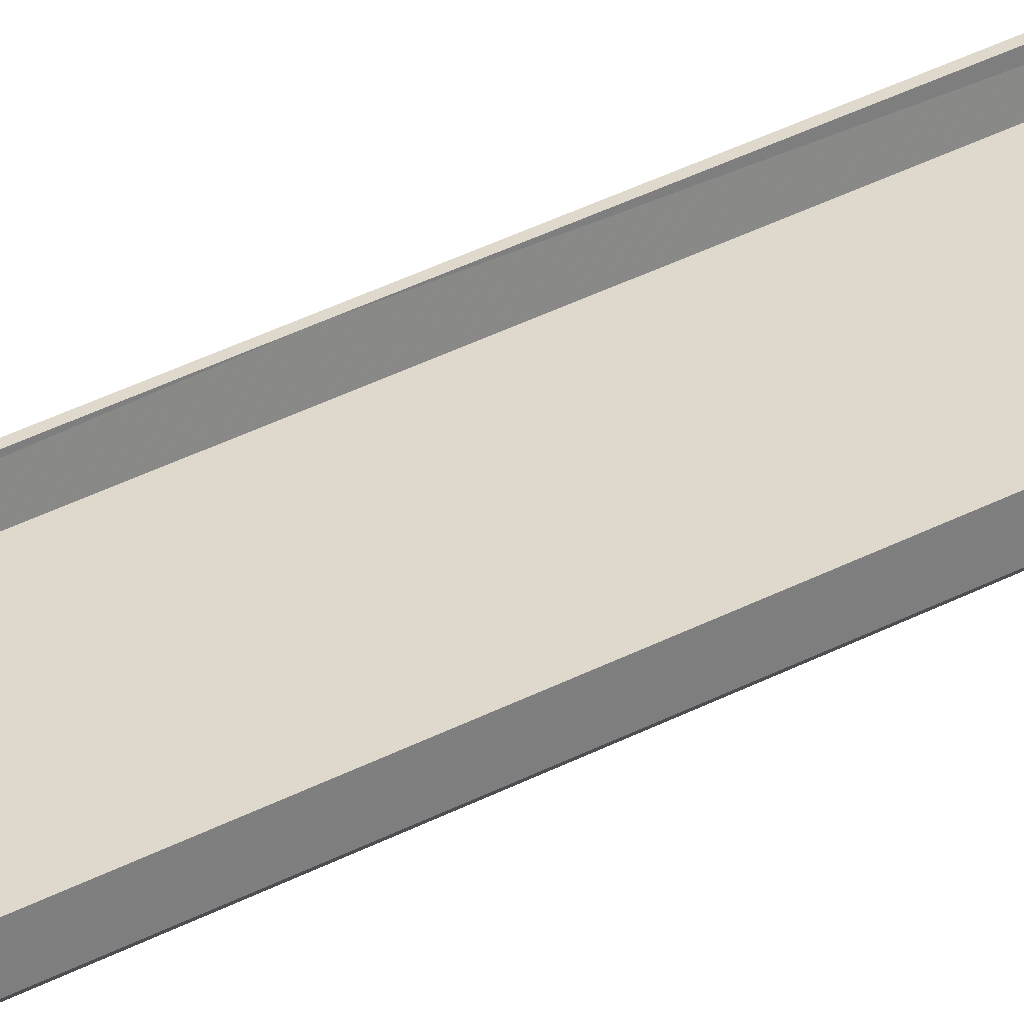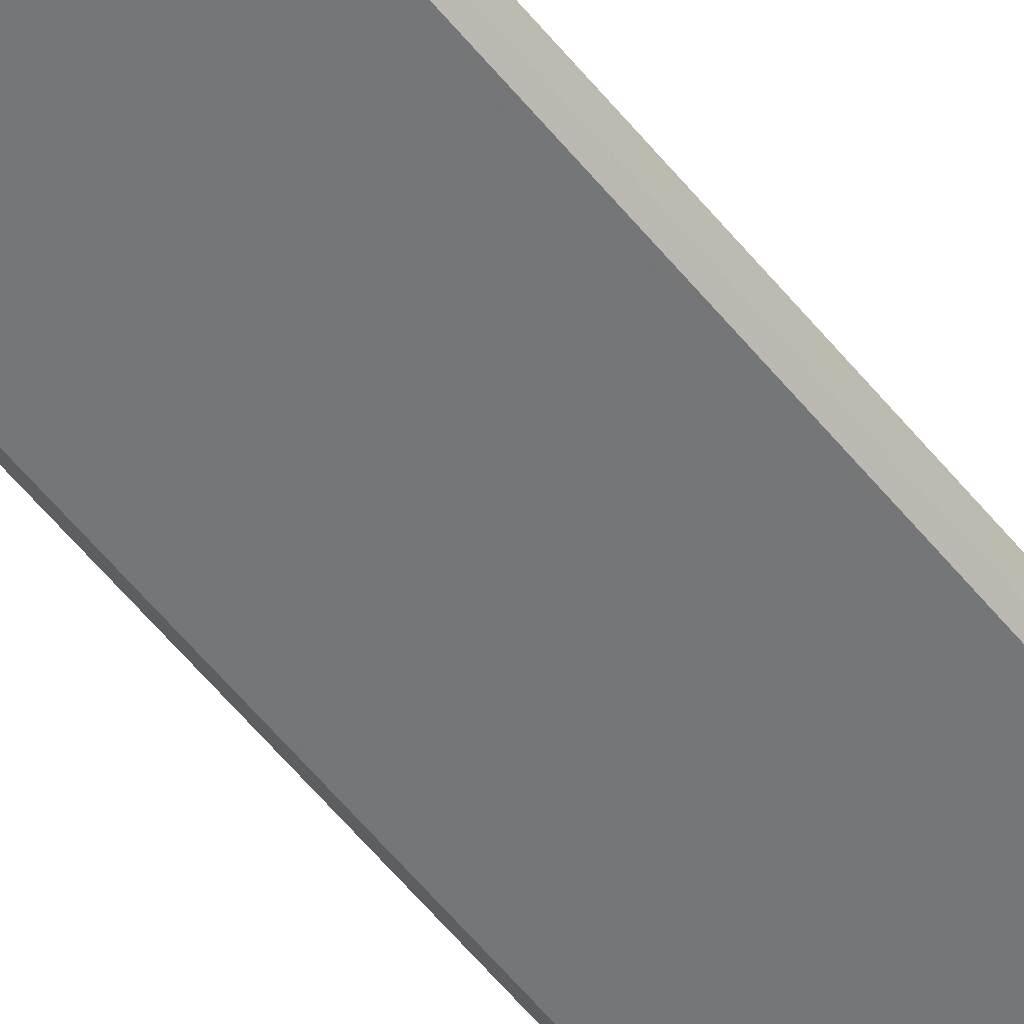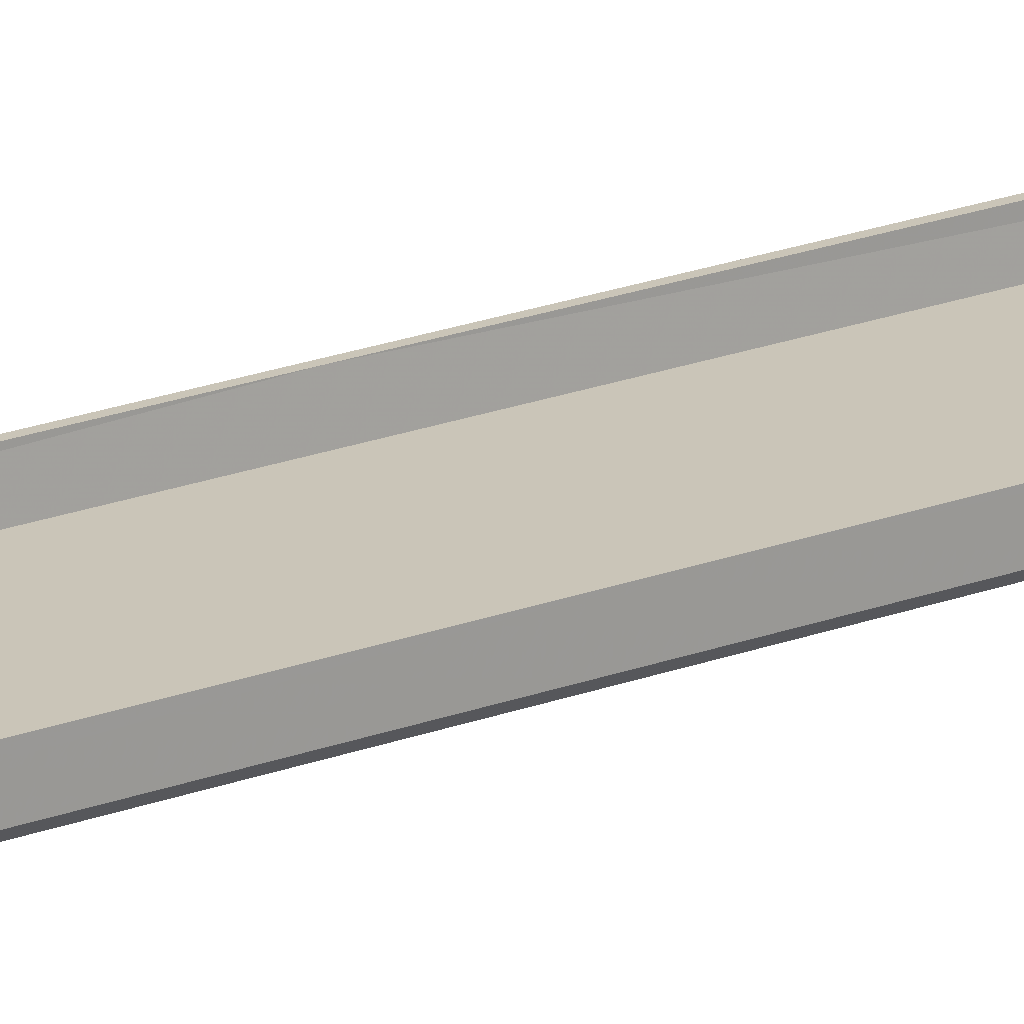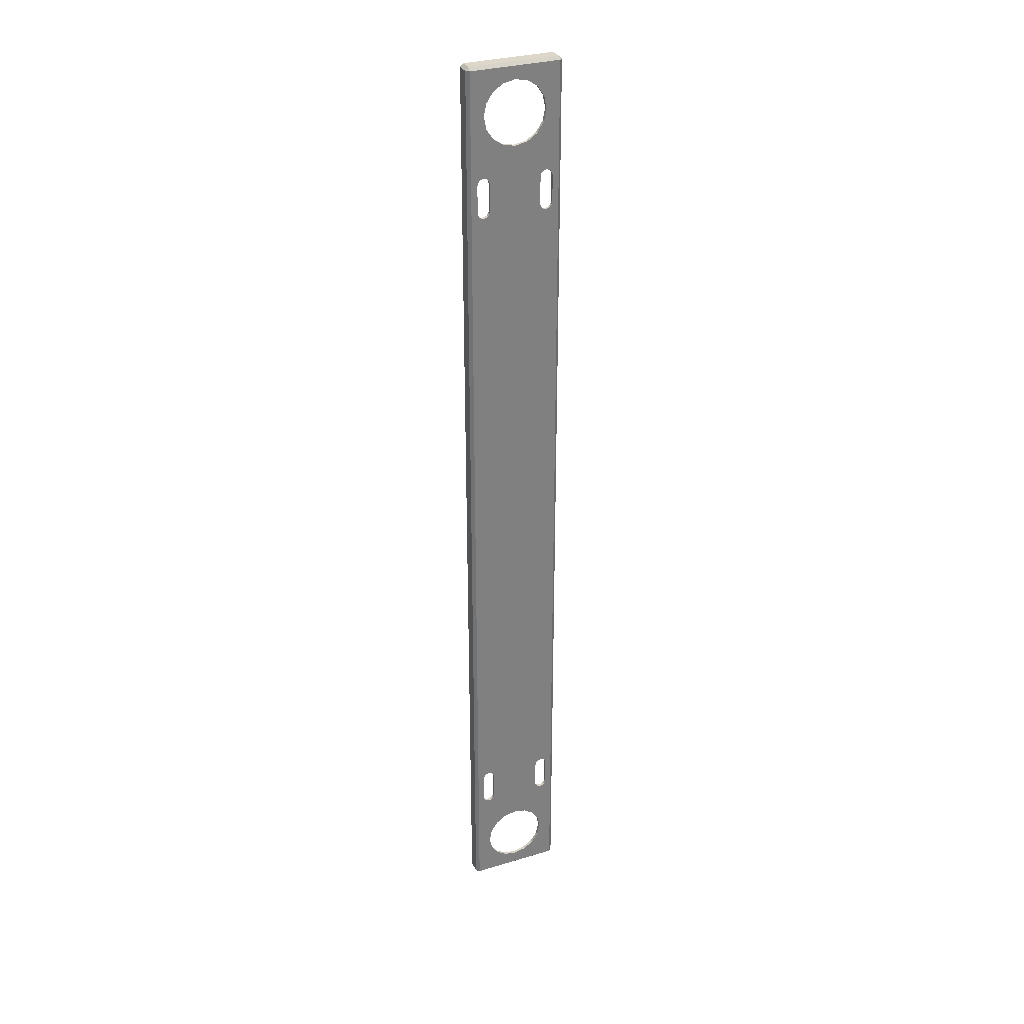
<metadata>
{"format":"obj","ext":"obj","renderer":"f3d","projection":"perspective","resolution":1024,"background":"white","views":[{"elev":31.9,"azim":-127.7,"up":"+Y"},{"elev":-56.7,"azim":-141.8,"up":"+Y"},{"elev":20.5,"azim":55.0,"up":"+Y"},{"elev":30.9,"azim":-23.4,"up":"+Z"}]}
</metadata>
<code>
v -0.029 -0.008 0.428
v -0.031 -0.008 0.428
v -0.03099 0 0.428
v -0.029 0 0.428
v -0.01701 -0.008 0.3584
v -0.01701 -0.01 0.3584
v -0.01732 -0.008 0.3599
v -0.01732 -0.01 0.3599
v -0.01818 -0.008 0.3612
v -0.01818 -0.01 0.3612
v -0.01945 -0.008 0.3621
v -0.01945 -0.01 0.3621
v -0.02101 -0.008 0.3624
v -0.02101 -0.01 0.3624
v -0.02256 -0.008 0.3621
v -0.02256 -0.01 0.3621
v -0.02383 -0.008 0.3612
v -0.02383 -0.01 0.3612
v -0.02469 -0.008 0.3599
v -0.02469 -0.01 0.3599
v -0.02501 -0.008 0.3584
v -0.02501 -0.01 0.3584
v -0.02501 -0.008 0.3414
v -0.02501 -0.01 0.3414
v -0.02469 -0.008 0.3398
v -0.02469 -0.01 0.3398
v -0.02383 -0.008 0.3385
v -0.02383 -0.01 0.3385
v -0.02256 -0.008 0.3377
v -0.02256 -0.01 0.3377
v -0.02101 -0.008 0.3374
v -0.02101 -0.01 0.3374
v -0.01945 -0.008 0.3377
v -0.01945 -0.01 0.3377
v -0.01818 -0.008 0.3385
v -0.01818 -0.01 0.3385
v -0.01732 -0.008 0.3398
v -0.01732 -0.01 0.3398
v -0.01701 -0.008 0.3414
v -0.01701 -0.01 0.3414
v -0.01893 -0.008 0.3922
v -0.01893 -0.01 0.3922
v -0.01464 -0.008 0.3859
v -0.01464 -0.01 0.3859
v -0.008281 -0.008 0.3816
v -0.008281 -0.01 0.3816
v -0.008281 -0.008 0.4184
v -0.008281 -0.01 0.4184
v -0.01464 -0.008 0.4142
v -0.01464 -0.01 0.4142
v -0.01893 -0.008 0.4078
v -0.01893 -0.01 0.4078
v -0.0205 -0.008 0.4
v -0.0205 -0.01 0.4
v -0.029 -0.008 0.43
v -0.029 -0.01 0.428
v -0.029 0 0.43
v -0.029 -0.008 0.125
v -0.0005 -0.008 0.125
v -0.0005 -0.01 0.125
v 0.028 -0.008 0.428
v 0.03 -0.008 0.428
v 0.028 0 0.428
v 0.01601 -0.008 0.3584
v 0.01601 -0.01 0.3584
v 0.01632 -0.008 0.3599
v 0.01632 -0.01 0.3599
v 0.01718 -0.008 0.3612
v 0.01718 -0.01 0.3612
v 0.01845 -0.008 0.3621
v 0.01845 -0.01 0.3621
v 0.02001 -0.008 0.3624
v 0.02001 -0.01 0.3624
v 0.02156 -0.008 0.3621
v 0.02156 -0.01 0.3621
v 0.02283 -0.008 0.3612
v 0.02283 -0.01 0.3612
v 0.02369 -0.008 0.3599
v 0.02369 -0.01 0.3599
v 0.02401 -0.008 0.3584
v 0.02401 -0.01 0.3584
v 0.02401 -0.008 0.3414
v 0.02401 -0.01 0.3414
v 0.02369 -0.008 0.3398
v 0.02369 -0.01 0.3398
v 0.02283 -0.008 0.3385
v 0.02283 -0.01 0.3385
v 0.02156 -0.008 0.3377
v 0.02156 -0.01 0.3377
v 0.02001 -0.008 0.3374
v 0.02001 -0.01 0.3374
v 0.01845 -0.008 0.3377
v 0.01845 -0.01 0.3377
v 0.01718 -0.008 0.3385
v 0.01718 -0.01 0.3385
v 0.01632 -0.008 0.3398
v 0.01632 -0.01 0.3398
v 0.01601 -0.008 0.3414
v 0.01601 -0.01 0.3414
v 0.01793 -0.008 0.3922
v 0.01793 -0.01 0.3922
v 0.01364 -0.008 0.3859
v 0.01364 -0.01 0.3859
v 0.007281 -0.008 0.3816
v 0.007281 -0.01 0.3816
v -0.0005 -0.008 0.38
v -0.0005 -0.01 0.38
v -0.0005 -0.008 0.42
v -0.0005 -0.01 0.42
v 0.007281 -0.008 0.4184
v 0.007281 -0.01 0.4184
v 0.01364 -0.008 0.4142
v 0.01364 -0.01 0.4142
v 0.01793 -0.008 0.4078
v 0.01793 -0.01 0.4078
v 0.0195 -0.008 0.4
v 0.0195 -0.01 0.4
v 0.028 -0.008 0.43
v 0.028 -0.01 0.428
v 0.02999 0 0.428
v 0.028 0 0.43
v 0.03 0 0.125
v 0.0285 0 0.125
v 0.028 -0.008 0.125
v -0.0005 0 0.43
v -0.0005 0 0.428
v -0.0005 -0.008 0.43
v -0.0005 -0.008 0.428
v -0.0005 -0.01 0.428
v 0.028 -0.008 -0.178
v 0.03 -0.008 -0.178
v 0.02999 0 -0.178
v 0.028 0 -0.178
v 0.01601 -0.008 -0.1084
v 0.01601 -0.01 -0.1084
v 0.01632 -0.008 -0.1099
v 0.01632 -0.01 -0.1099
v 0.01718 -0.008 -0.1112
v 0.01718 -0.01 -0.1112
v 0.01845 -0.008 -0.1121
v 0.01845 -0.01 -0.1121
v 0.02001 -0.008 -0.1124
v 0.02001 -0.01 -0.1124
v 0.02156 -0.008 -0.1121
v 0.02156 -0.01 -0.1121
v 0.02283 -0.008 -0.1112
v 0.02283 -0.01 -0.1112
v 0.02369 -0.008 -0.1099
v 0.02369 -0.01 -0.1099
v 0.02401 -0.008 -0.1084
v 0.02401 -0.01 -0.1084
v 0.02401 -0.008 -0.09137
v 0.02401 -0.01 -0.09137
v 0.02369 -0.008 -0.08981
v 0.02369 -0.01 -0.08981
v 0.02283 -0.008 -0.08854
v 0.02283 -0.01 -0.08854
v 0.02156 -0.008 -0.08768
v 0.02156 -0.01 -0.08768
v 0.02001 -0.008 -0.08737
v 0.02001 -0.01 -0.08737
v 0.01845 -0.008 -0.08768
v 0.01845 -0.01 -0.08768
v 0.01718 -0.008 -0.08854
v 0.01718 -0.01 -0.08854
v 0.01632 -0.008 -0.08981
v 0.01632 -0.01 -0.08981
v 0.01601 -0.008 -0.09137
v 0.01601 -0.01 -0.09137
v 0.01793 -0.008 -0.1422
v 0.01793 -0.01 -0.1422
v 0.01364 -0.008 -0.1359
v 0.01364 -0.01 -0.1359
v 0.007281 -0.008 -0.1316
v 0.007281 -0.01 -0.1316
v -0.0005 -0.008 -0.13
v -0.0005 -0.01 -0.13
v -0.0005 -0.008 -0.17
v -0.0005 -0.01 -0.17
v 0.007281 -0.008 -0.1684
v 0.007281 -0.01 -0.1684
v 0.01364 -0.008 -0.1642
v 0.01364 -0.01 -0.1642
v 0.01793 -0.008 -0.1578
v 0.01793 -0.01 -0.1578
v 0.0195 -0.008 -0.15
v 0.0195 -0.01 -0.15
v 0.028 -0.008 -0.18
v 0.028 -0.01 -0.178
v 0.028 0 -0.18
v 0.03 -0.008 0.125
v 0.028 -0.01 0.125
v -0.0005 0 -0.18
v -0.0005 0 -0.178
v -0.0005 -0.008 -0.18
v -0.0005 -0.008 -0.178
v -0.0005 -0.01 -0.178
v -0.029 -0.008 -0.178
v -0.031 -0.008 -0.178
v -0.029 0 -0.178
v -0.01701 -0.008 -0.1084
v -0.01701 -0.01 -0.1084
v -0.01732 -0.008 -0.1099
v -0.01732 -0.01 -0.1099
v -0.01818 -0.008 -0.1112
v -0.01818 -0.01 -0.1112
v -0.01945 -0.008 -0.1121
v -0.01945 -0.01 -0.1121
v -0.02101 -0.008 -0.1124
v -0.02101 -0.01 -0.1124
v -0.02256 -0.008 -0.1121
v -0.02256 -0.01 -0.1121
v -0.02383 -0.008 -0.1112
v -0.02383 -0.01 -0.1112
v -0.02469 -0.008 -0.1099
v -0.02469 -0.01 -0.1099
v -0.02501 -0.008 -0.1084
v -0.02501 -0.01 -0.1084
v -0.02501 -0.008 -0.09137
v -0.02501 -0.01 -0.09137
v -0.02469 -0.008 -0.08981
v -0.02469 -0.01 -0.08981
v -0.02383 -0.008 -0.08854
v -0.02383 -0.01 -0.08854
v -0.02256 -0.008 -0.08768
v -0.02256 -0.01 -0.08768
v -0.02101 -0.008 -0.08737
v -0.02101 -0.01 -0.08737
v -0.01945 -0.008 -0.08768
v -0.01945 -0.01 -0.08768
v -0.01818 -0.008 -0.08854
v -0.01818 -0.01 -0.08854
v -0.01732 -0.008 -0.08981
v -0.01732 -0.01 -0.08981
v -0.01701 -0.008 -0.09137
v -0.01701 -0.01 -0.09137
v -0.01893 -0.008 -0.1422
v -0.01893 -0.01 -0.1422
v -0.01464 -0.008 -0.1359
v -0.01464 -0.01 -0.1359
v -0.008281 -0.008 -0.1316
v -0.008281 -0.01 -0.1316
v -0.008281 -0.008 -0.1684
v -0.008281 -0.01 -0.1684
v -0.01464 -0.008 -0.1642
v -0.01464 -0.01 -0.1642
v -0.01893 -0.008 -0.1578
v -0.01893 -0.01 -0.1578
v -0.0205 -0.008 -0.15
v -0.0205 -0.01 -0.15
v -0.029 -0.008 -0.18
v -0.029 -0.01 -0.178
v -0.03099 0 -0.178
v -0.029 0 -0.18
v -0.031 0 0.125
v -0.0295 0 0.125
v -0.031 -0.008 0.125
v -0.029 -0.01 0.125
f 2 257 255
f 255 3 2
f 1 128 126
f 126 4 1
f 6 40 39
f 39 5 6
f 40 38 37
f 37 39 40
f 38 36 35
f 35 37 38
f 36 34 33
f 33 35 36
f 34 32 31
f 31 33 34
f 32 30 29
f 29 31 32
f 30 28 27
f 27 29 30
f 28 26 25
f 25 27 28
f 26 24 23
f 23 25 26
f 24 22 21
f 21 23 24
f 22 20 19
f 19 21 22
f 20 18 17
f 17 19 20
f 18 16 15
f 15 17 18
f 16 14 13
f 13 15 16
f 14 12 11
f 11 13 14
f 12 10 9
f 9 11 12
f 10 8 7
f 7 9 10
f 8 6 5
f 5 7 8
f 54 52 51
f 51 53 54
f 52 50 49
f 49 51 52
f 50 48 47
f 47 49 50
f 48 109 108
f 108 47 48
f 107 46 45
f 45 106 107
f 46 44 43
f 43 45 46
f 44 42 41
f 41 43 44
f 53 41 42
f 42 54 53
f 256 3 255
f 2 55 56
f 55 2 3
f 3 57 55
f 56 258 257
f 257 2 56
f 1 4 256
f 256 58 1
f 55 57 125
f 125 127 55
f 41 53 19
f 43 41 19
f 43 19 17
f 45 43 17
f 45 17 15
f 45 15 13
f 45 13 11
f 45 11 9
f 45 9 7
f 45 7 5
f 45 5 39
f 21 19 53
f 47 108 128
f 49 47 128
f 49 128 1
f 51 49 1
f 53 51 1
f 21 53 1
f 23 21 1
f 23 1 58
f 25 23 58
f 27 25 58
f 29 27 58
f 31 29 58
f 33 31 58
f 35 33 58
f 37 35 58
f 39 37 58
f 45 39 58
f 106 45 58
f 59 106 58
f 56 55 127
f 127 129 56
f 125 57 3
f 3 256 4
f 125 3 4
f 125 4 126
f 56 129 109
f 56 109 48
f 56 48 50
f 56 50 52
f 56 52 54
f 54 20 22
f 56 54 22
f 258 56 22
f 258 22 24
f 258 24 26
f 258 26 28
f 258 28 30
f 258 30 32
f 258 32 34
f 258 34 36
f 258 36 38
f 18 20 54
f 16 18 54
f 14 16 54
f 12 14 54
f 10 12 54
f 8 10 54
f 6 8 54
f 6 54 42
f 6 42 44
f 40 6 44
f 40 44 46
f 38 40 46
f 258 38 46
f 258 46 107
f 258 107 60
f 62 120 122
f 122 191 62
f 61 63 126
f 126 128 61
f 65 64 98
f 98 99 65
f 99 98 96
f 96 97 99
f 97 96 94
f 94 95 97
f 95 94 92
f 92 93 95
f 93 92 90
f 90 91 93
f 91 90 88
f 88 89 91
f 89 88 86
f 86 87 89
f 87 86 84
f 84 85 87
f 85 84 82
f 82 83 85
f 83 82 80
f 80 81 83
f 81 80 78
f 78 79 81
f 79 78 76
f 76 77 79
f 77 76 74
f 74 75 77
f 75 74 72
f 72 73 75
f 73 72 70
f 70 71 73
f 71 70 68
f 68 69 71
f 69 68 66
f 66 67 69
f 67 66 64
f 64 65 67
f 117 116 114
f 114 115 117
f 115 114 112
f 112 113 115
f 113 112 110
f 110 111 113
f 111 110 108
f 108 109 111
f 107 106 104
f 104 105 107
f 105 104 102
f 102 103 105
f 103 102 100
f 100 101 103
f 116 117 101
f 101 100 116
f 123 122 120
f 62 119 118
f 118 121 120
f 120 62 118
f 119 62 191
f 191 192 119
f 61 124 123
f 123 63 61
f 118 127 125
f 125 121 118
f 61 128 108
f 61 108 110
f 61 110 112
f 61 112 114
f 61 114 116
f 116 78 80
f 61 116 80
f 124 61 80
f 124 80 82
f 124 82 84
f 124 84 86
f 124 86 88
f 124 88 90
f 124 90 92
f 124 92 94
f 124 94 96
f 76 78 116
f 74 76 116
f 72 74 116
f 70 72 116
f 68 70 116
f 66 68 116
f 64 66 116
f 64 116 100
f 64 100 102
f 98 64 102
f 98 102 104
f 96 98 104
f 124 96 104
f 124 104 106
f 124 106 59
f 119 129 127
f 127 118 119
f 125 126 63
f 63 123 120
f 125 63 120
f 125 120 121
f 101 117 79
f 103 101 79
f 103 79 77
f 105 103 77
f 105 77 75
f 105 75 73
f 105 73 71
f 105 71 69
f 105 69 67
f 105 67 65
f 105 65 99
f 81 79 117
f 111 109 129
f 113 111 129
f 113 129 119
f 115 113 119
f 117 115 119
f 81 117 119
f 83 81 119
f 83 119 192
f 85 83 192
f 87 85 192
f 89 87 192
f 91 89 192
f 93 91 192
f 95 93 192
f 97 95 192
f 99 97 192
f 105 99 192
f 107 105 192
f 60 107 192
f 131 191 122
f 122 132 131
f 130 196 194
f 194 133 130
f 135 169 168
f 168 134 135
f 169 167 166
f 166 168 169
f 167 165 164
f 164 166 167
f 165 163 162
f 162 164 165
f 163 161 160
f 160 162 163
f 161 159 158
f 158 160 161
f 159 157 156
f 156 158 159
f 157 155 154
f 154 156 157
f 155 153 152
f 152 154 155
f 153 151 150
f 150 152 153
f 151 149 148
f 148 150 151
f 149 147 146
f 146 148 149
f 147 145 144
f 144 146 147
f 145 143 142
f 142 144 145
f 143 141 140
f 140 142 143
f 141 139 138
f 138 140 141
f 139 137 136
f 136 138 139
f 137 135 134
f 134 136 137
f 187 185 184
f 184 186 187
f 185 183 182
f 182 184 185
f 183 181 180
f 180 182 183
f 181 179 178
f 178 180 181
f 177 175 174
f 174 176 177
f 175 173 172
f 172 174 175
f 173 171 170
f 170 172 173
f 186 170 171
f 171 187 186
f 123 132 122
f 131 188 189
f 188 131 132
f 132 190 188
f 189 192 191
f 191 131 189
f 130 133 123
f 123 124 130
f 188 190 193
f 193 195 188
f 170 186 148
f 172 170 148
f 172 148 146
f 174 172 146
f 174 146 144
f 174 144 142
f 174 142 140
f 174 140 138
f 174 138 136
f 174 136 134
f 174 134 168
f 150 148 186
f 180 178 196
f 182 180 196
f 182 196 130
f 184 182 130
f 186 184 130
f 150 186 130
f 152 150 130
f 152 130 124
f 154 152 124
f 156 154 124
f 158 156 124
f 160 158 124
f 162 160 124
f 164 162 124
f 166 164 124
f 168 166 124
f 174 168 124
f 176 174 124
f 59 176 124
f 189 188 195
f 195 197 189
f 193 190 132
f 132 123 133
f 193 132 133
f 193 133 194
f 189 197 179
f 189 179 181
f 189 181 183
f 189 183 185
f 189 185 187
f 187 149 151
f 189 187 151
f 192 189 151
f 192 151 153
f 192 153 155
f 192 155 157
f 192 157 159
f 192 159 161
f 192 161 163
f 192 163 165
f 192 165 167
f 147 149 187
f 145 147 187
f 143 145 187
f 141 143 187
f 139 141 187
f 137 139 187
f 135 137 187
f 135 187 171
f 135 171 173
f 169 135 173
f 169 173 175
f 167 169 175
f 192 167 175
f 192 175 177
f 192 177 60
f 199 253 255
f 255 257 199
f 198 200 194
f 194 196 198
f 202 201 235
f 235 236 202
f 236 235 233
f 233 234 236
f 234 233 231
f 231 232 234
f 232 231 229
f 229 230 232
f 230 229 227
f 227 228 230
f 228 227 225
f 225 226 228
f 226 225 223
f 223 224 226
f 224 223 221
f 221 222 224
f 222 221 219
f 219 220 222
f 220 219 217
f 217 218 220
f 218 217 215
f 215 216 218
f 216 215 213
f 213 214 216
f 214 213 211
f 211 212 214
f 212 211 209
f 209 210 212
f 210 209 207
f 207 208 210
f 208 207 205
f 205 206 208
f 206 205 203
f 203 204 206
f 204 203 201
f 201 202 204
f 250 249 247
f 247 248 250
f 248 247 245
f 245 246 248
f 246 245 243
f 243 244 246
f 244 243 178
f 178 179 244
f 177 176 241
f 241 242 177
f 242 241 239
f 239 240 242
f 240 239 237
f 237 238 240
f 249 250 238
f 238 237 249
f 256 255 253
f 199 252 251
f 251 254 253
f 253 199 251
f 252 199 257
f 257 258 252
f 198 58 256
f 256 200 198
f 251 195 193
f 193 254 251
f 198 196 178
f 198 178 243
f 198 243 245
f 198 245 247
f 198 247 249
f 249 215 217
f 198 249 217
f 58 198 217
f 58 217 219
f 58 219 221
f 58 221 223
f 58 223 225
f 58 225 227
f 58 227 229
f 58 229 231
f 58 231 233
f 213 215 249
f 211 213 249
f 209 211 249
f 207 209 249
f 205 207 249
f 203 205 249
f 201 203 249
f 201 249 237
f 201 237 239
f 235 201 239
f 235 239 241
f 233 235 241
f 58 233 241
f 58 241 176
f 58 176 59
f 252 197 195
f 195 251 252
f 193 194 200
f 200 256 253
f 193 200 253
f 193 253 254
f 238 250 216
f 240 238 216
f 240 216 214
f 242 240 214
f 242 214 212
f 242 212 210
f 242 210 208
f 242 208 206
f 242 206 204
f 242 204 202
f 242 202 236
f 218 216 250
f 244 179 197
f 246 244 197
f 246 197 252
f 248 246 252
f 250 248 252
f 218 250 252
f 220 218 252
f 220 252 258
f 222 220 258
f 224 222 258
f 226 224 258
f 228 226 258
f 230 228 258
f 232 230 258
f 234 232 258
f 236 234 258
f 242 236 258
f 177 242 258
f 60 177 258

</code>
